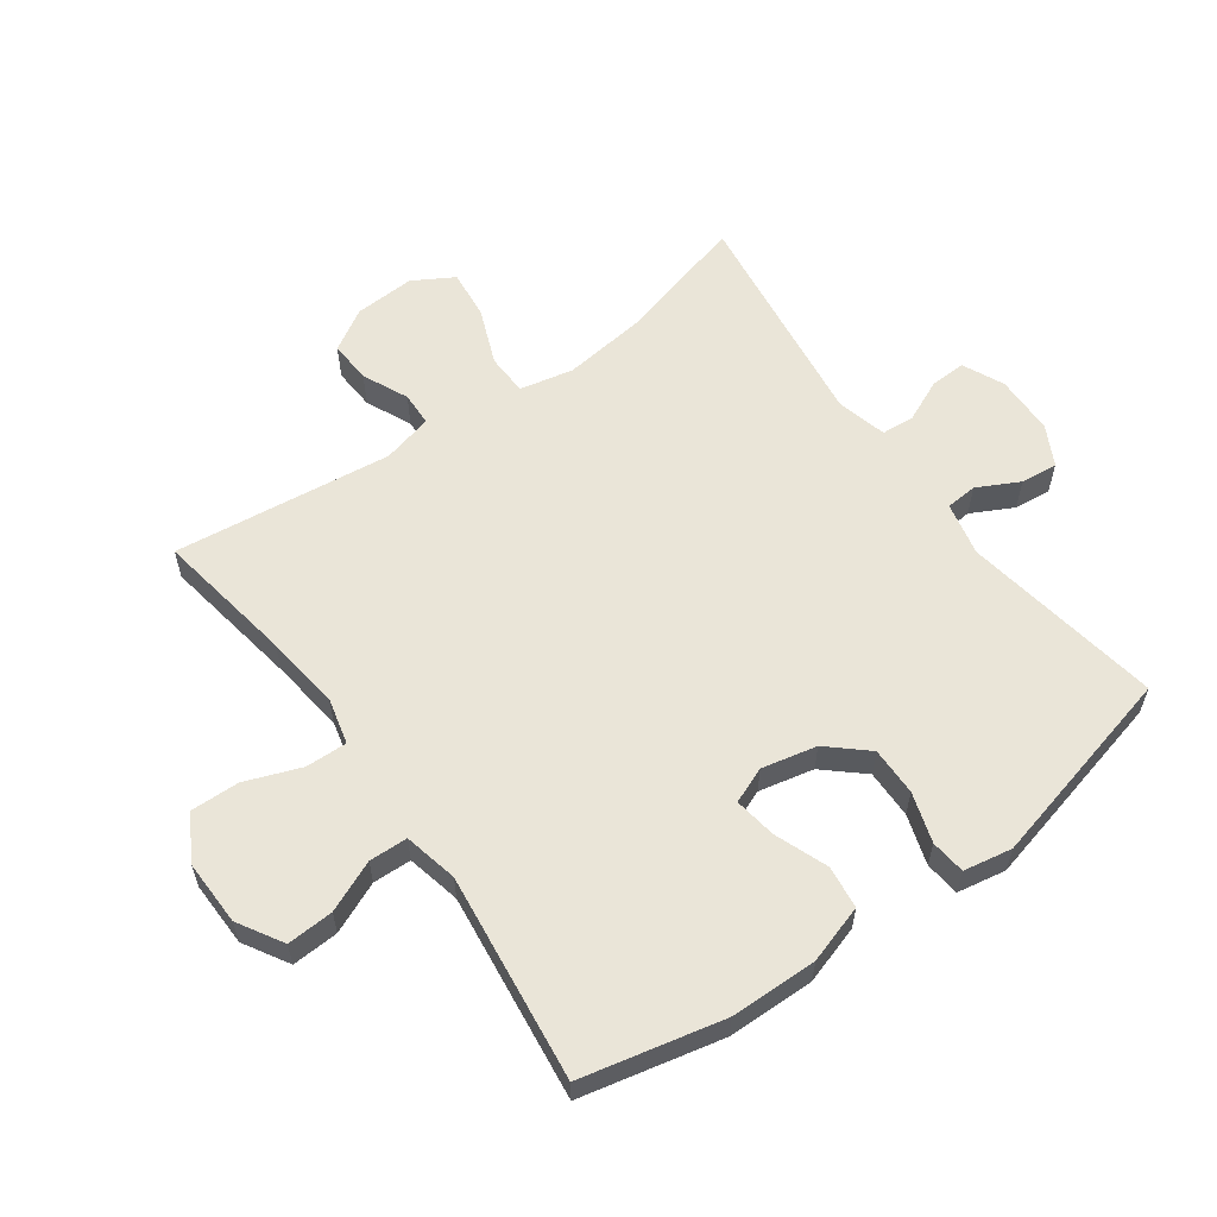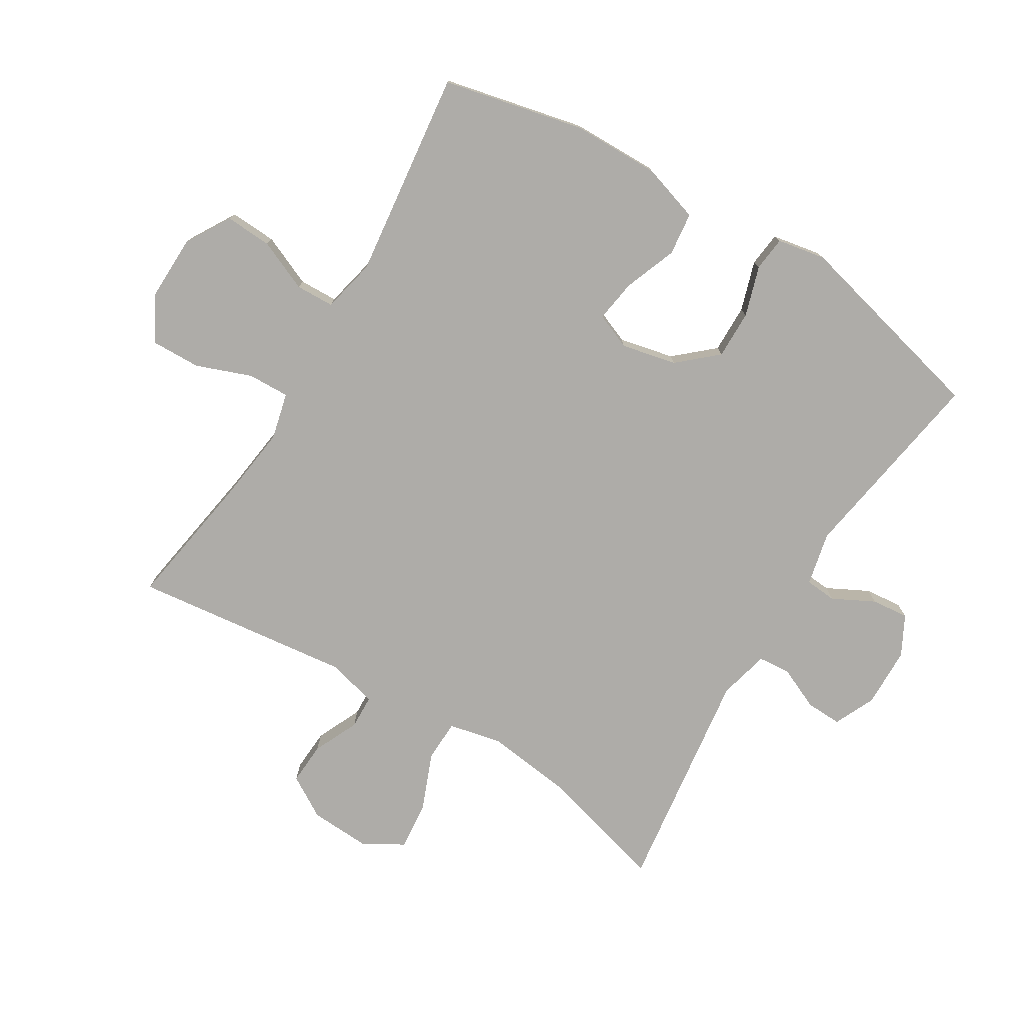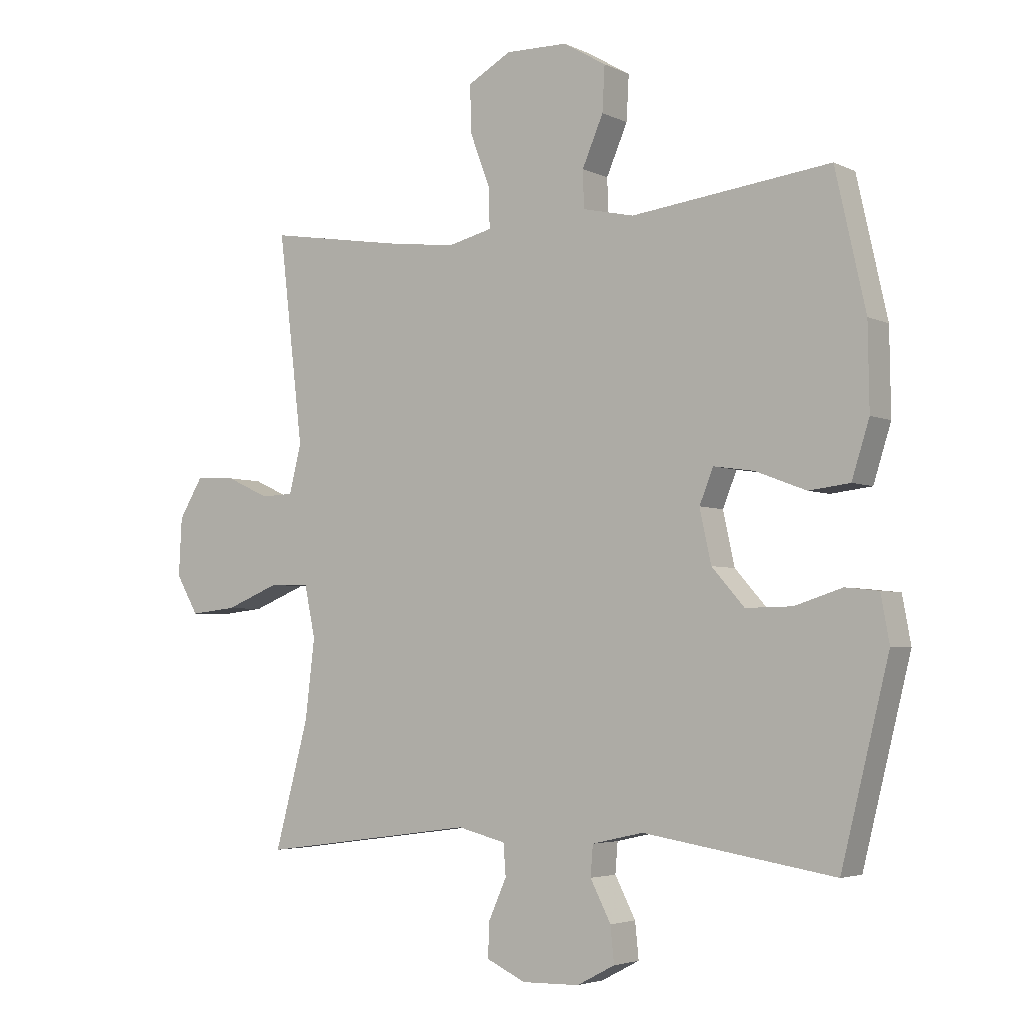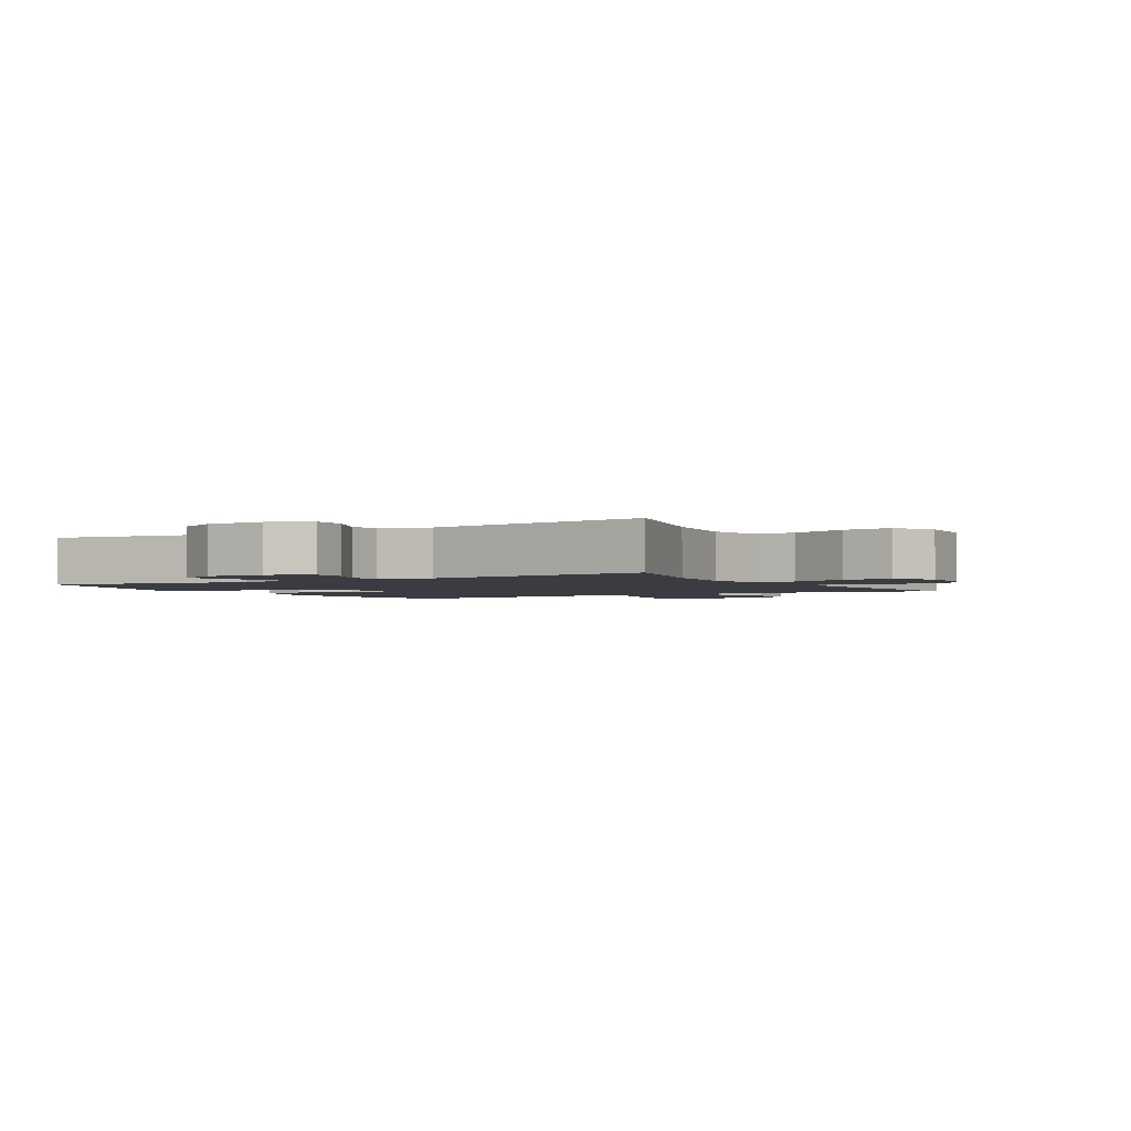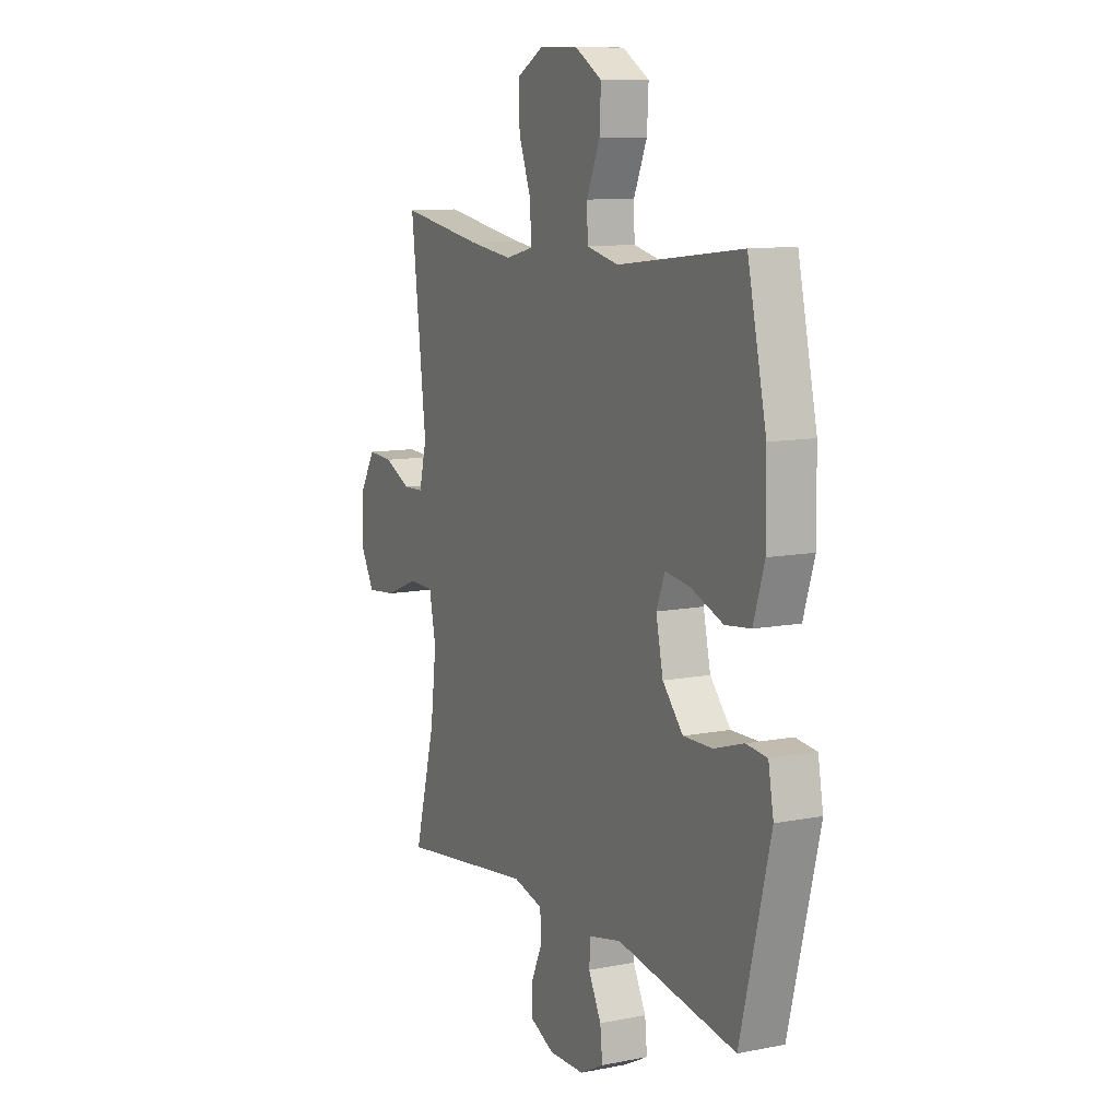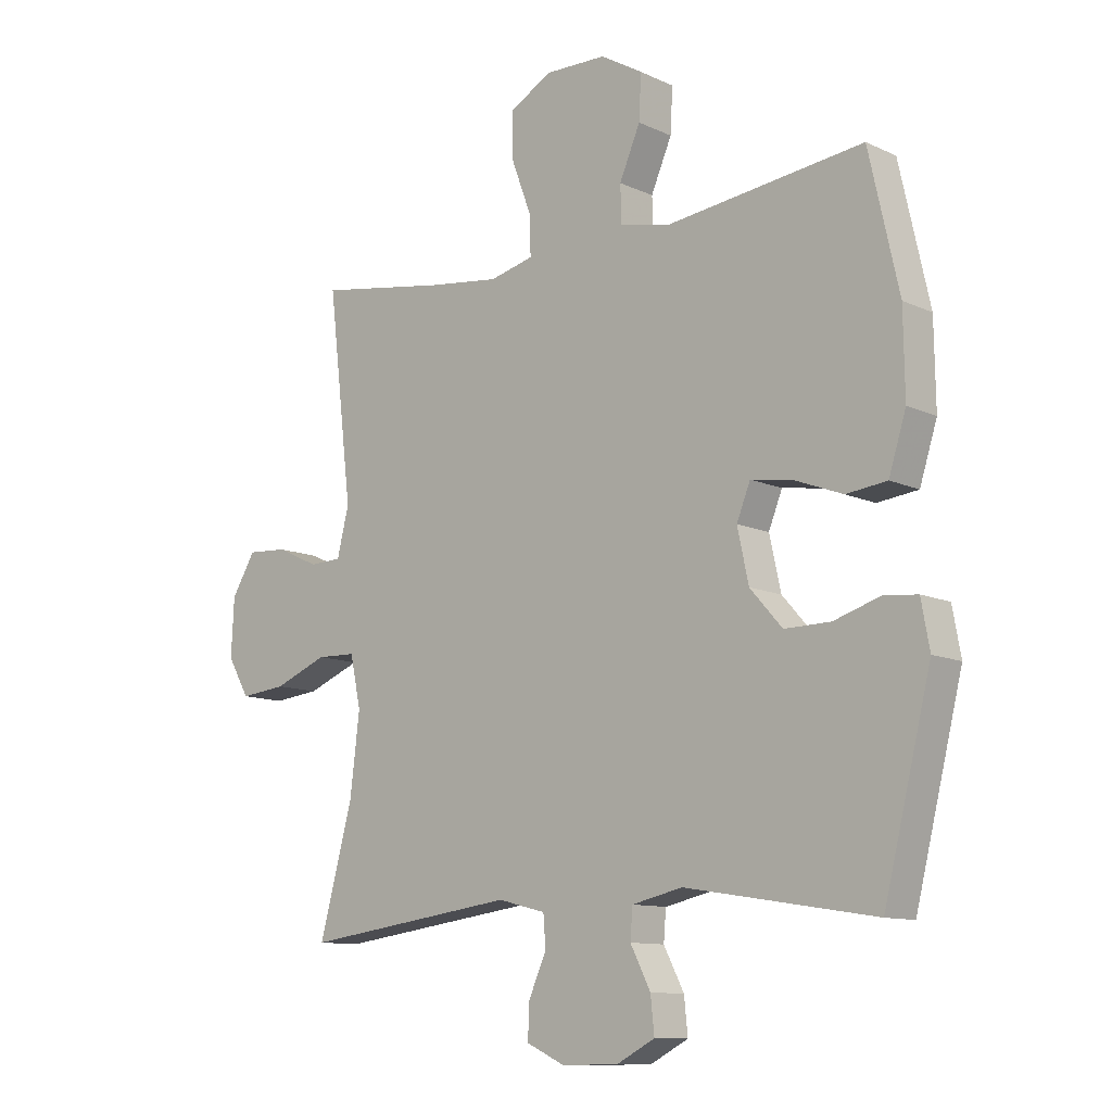
<metadata>
{"format":"obj","ext":"obj","renderer":"f3d","projection":"perspective","resolution":1024,"background":"white","views":[{"elev":59.0,"azim":54.3,"up":"+Y"},{"elev":-76.8,"azim":58.7,"up":"+Y"},{"elev":-4.0,"azim":33.9,"up":"+Z"},{"elev":-2.2,"azim":-149.5,"up":"+Y"},{"elev":10.4,"azim":63.6,"up":"+Z"},{"elev":-11.0,"azim":41.6,"up":"+Z"}]}
</metadata>
<code>
v 0.5 0.07 -0.5
v 0.183 0.07 -0.449
v 0.098 0.07 -0.468
v 0.094 0.07 -0.518
v 0.128 0.07 -0.584
v 0.134 0.07 -0.643
v 0.071 0.07 -0.676
v -0.024 0.07 -0.678
v -0.089 0.07 -0.648
v -0.087 0.07 -0.591
v -0.057 0.07 -0.524
v -0.061 0.07 -0.472
v -0.141 0.07 -0.452
v -0.5 0.07 -0.5
v -0.444 0.07 -0.292
v -0.428 0.07 -0.16
v -0.446 0.07 -0.075
v -0.512 0.07 -0.073
v -0.602 0.07 -0.109
v -0.68 0.07 -0.117
v -0.717 0.07 -0.053
v -0.712 0.07 0.043
v -0.672 0.07 0.109
v -0.605 0.07 0.105
v -0.533 0.07 0.072
v -0.479 0.07 0.074
v -0.459 0.07 0.154
v -0.5 0.07 0.5
v -0.279 0.07 0.464
v -0.161 0.07 0.449
v -0.087 0.07 0.467
v -0.089 0.07 0.533
v -0.122 0.07 0.621
v -0.124 0.07 0.699
v -0.052 0.07 0.739
v 0.051 0.07 0.737
v 0.122 0.07 0.695
v 0.118 0.07 0.621
v 0.083 0.07 0.54
v 0.085 0.07 0.479
v 0.17 0.07 0.46
v 0.5 0.07 0.5
v 0.55 0.07 0.276
v 0.552 0.07 0.138
v 0.523 0.07 0.046
v 0.455 0.07 0.038
v 0.371 0.07 0.07
v 0.304 0.07 0.08
v 0.281 0.07 0.023
v 0.3 0.07 -0.064
v 0.354 0.07 -0.125
v 0.431 0.07 -0.124
v 0.51 0.07 -0.099
v 0.565 0.07 -0.105
v 0.579 0.07 -0.182
v 0.5 0 -0.5
v 0.183 0 -0.449
v 0.098 0 -0.468
v 0.094 0 -0.518
v 0.128 0 -0.584
v 0.134 0 -0.643
v 0.071 0 -0.676
v -0.024 0 -0.678
v -0.089 0 -0.648
v -0.087 0 -0.591
v -0.057 0 -0.524
v -0.061 0 -0.472
v -0.141 0 -0.452
v -0.5 0 -0.5
v -0.444 0 -0.292
v -0.428 0 -0.16
v -0.446 0 -0.075
v -0.512 0 -0.073
v -0.602 0 -0.109
v -0.68 0 -0.117
v -0.717 0 -0.053
v -0.712 0 0.043
v -0.672 0 0.109
v -0.605 0 0.105
v -0.533 0 0.072
v -0.479 0 0.074
v -0.459 0 0.154
v -0.5 0 0.5
v -0.279 0 0.464
v -0.161 0 0.449
v -0.087 0 0.467
v -0.089 0 0.533
v -0.122 0 0.621
v -0.124 0 0.699
v -0.052 0 0.739
v 0.051 0 0.737
v 0.122 0 0.695
v 0.118 0 0.621
v 0.083 0 0.54
v 0.085 0 0.479
v 0.17 0 0.46
v 0.5 0 0.5
v 0.55 0 0.276
v 0.552 0 0.138
v 0.523 0 0.046
v 0.455 0 0.038
v 0.371 0 0.07
v 0.304 0 0.08
v 0.281 0 0.023
v 0.3 0 -0.064
v 0.354 0 -0.125
v 0.431 0 -0.124
v 0.51 0 -0.099
v 0.565 0 -0.105
v 0.579 0 -0.182
f 52 53 54 55
f 51 52 55 1
f 50 51 1 2
f 49 50 2 3
f 44 45 46 47
f 44 47 48
f 41 42 43 44
f 40 41 44 48
f 36 37 38 39
f 36 39 40
f 35 36 40
f 32 33 34 35
f 31 32 35 40
f 30 31 40 48
f 27 28 29
f 26 27 29 30
f 22 23 24 25
f 22 25 26
f 21 22 26
f 18 19 20 21
f 17 18 21 26
f 13 14 15
f 12 13 15 16
f 8 9 10 11
f 8 11 12
f 7 8 12
f 4 5 6 7
f 3 4 7 12
f 49 3 12 16
f 17 26 30 48
f 16 17 48 49
f 110 109 108 107
f 56 110 107 106
f 57 56 106 105
f 58 57 105 104
f 102 101 100 99
f 103 102 99
f 99 98 97 96
f 103 99 96 95
f 94 93 92 91
f 95 94 91
f 95 91 90
f 90 89 88 87
f 95 90 87 86
f 103 95 86 85
f 84 83 82
f 85 84 82 81
f 80 79 78 77
f 81 80 77
f 81 77 76
f 76 75 74 73
f 81 76 73 72
f 70 69 68
f 71 70 68 67
f 66 65 64 63
f 67 66 63
f 67 63 62
f 62 61 60 59
f 67 62 59 58
f 71 67 58 104
f 103 85 81 72
f 104 103 72 71
f 1 56 57 2
f 2 57 58 3
f 3 58 59 4
f 4 59 60 5
f 5 60 61 6
f 6 61 62 7
f 7 62 63 8
f 8 63 64 9
f 9 64 65 10
f 10 65 66 11
f 11 66 67 12
f 12 67 68 13
f 13 68 69 14
f 14 69 70 15
f 15 70 71 16
f 16 71 72 17
f 17 72 73 18
f 18 73 74 19
f 19 74 75 20
f 20 75 76 21
f 21 76 77 22
f 22 77 78 23
f 23 78 79 24
f 24 79 80 25
f 25 80 81 26
f 26 81 82 27
f 27 82 83 28
f 28 83 84 29
f 29 84 85 30
f 30 85 86 31
f 31 86 87 32
f 32 87 88 33
f 33 88 89 34
f 34 89 90 35
f 35 90 91 36
f 36 91 92 37
f 37 92 93 38
f 38 93 94 39
f 39 94 95 40
f 40 95 96 41
f 41 96 97 42
f 42 97 98 43
f 43 98 99 44
f 44 99 100 45
f 45 100 101 46
f 46 101 102 47
f 47 102 103 48
f 48 103 104 49
f 49 104 105 50
f 50 105 106 51
f 51 106 107 52
f 52 107 108 53
f 53 108 109 54
f 54 109 110 55
f 55 110 56 1

</code>
